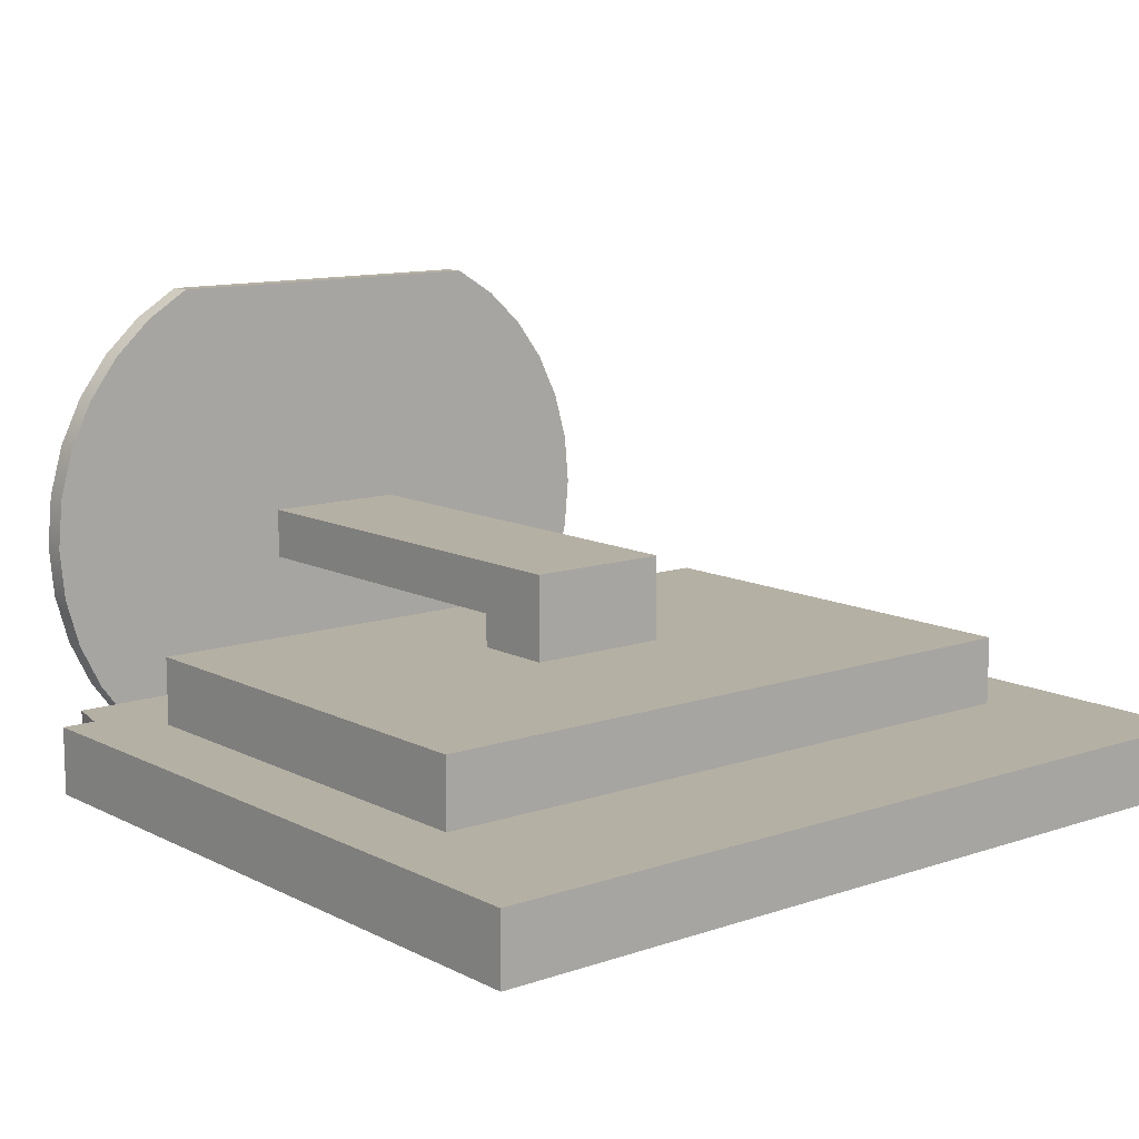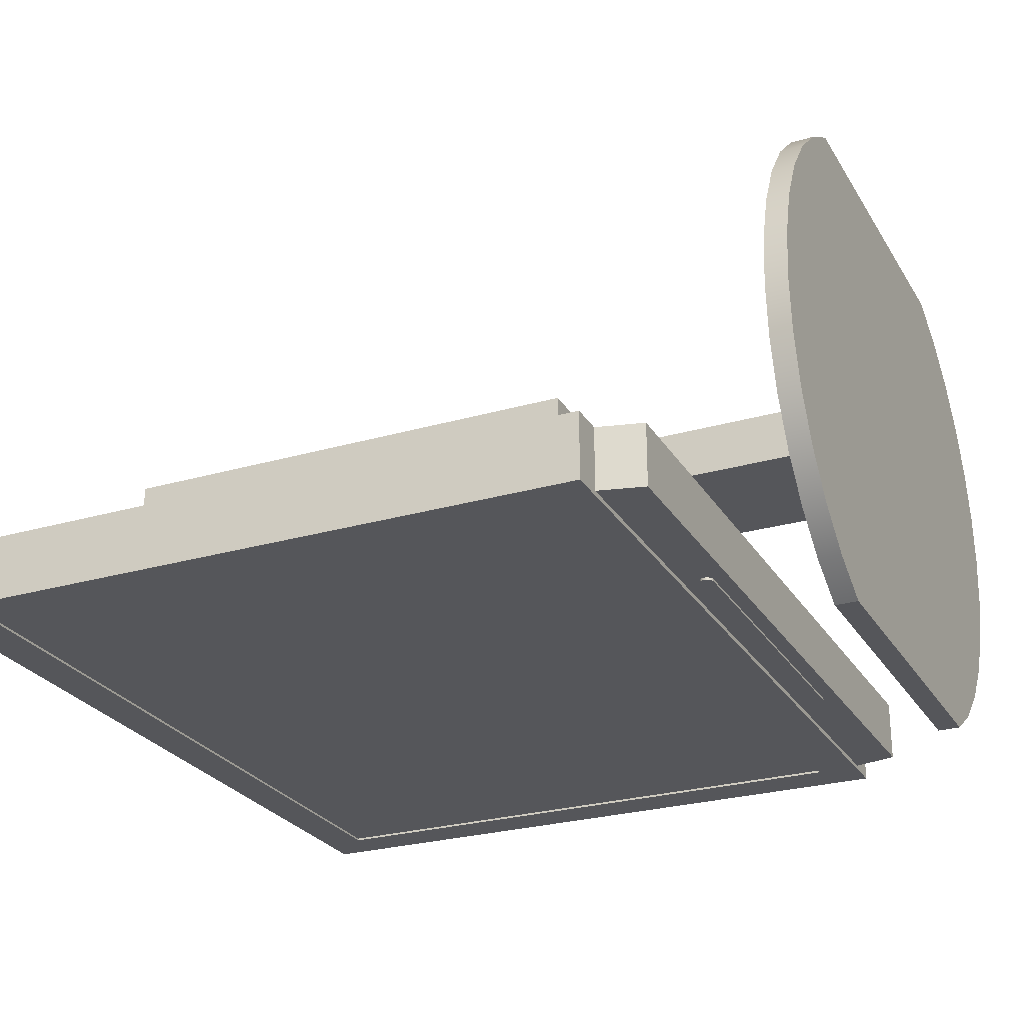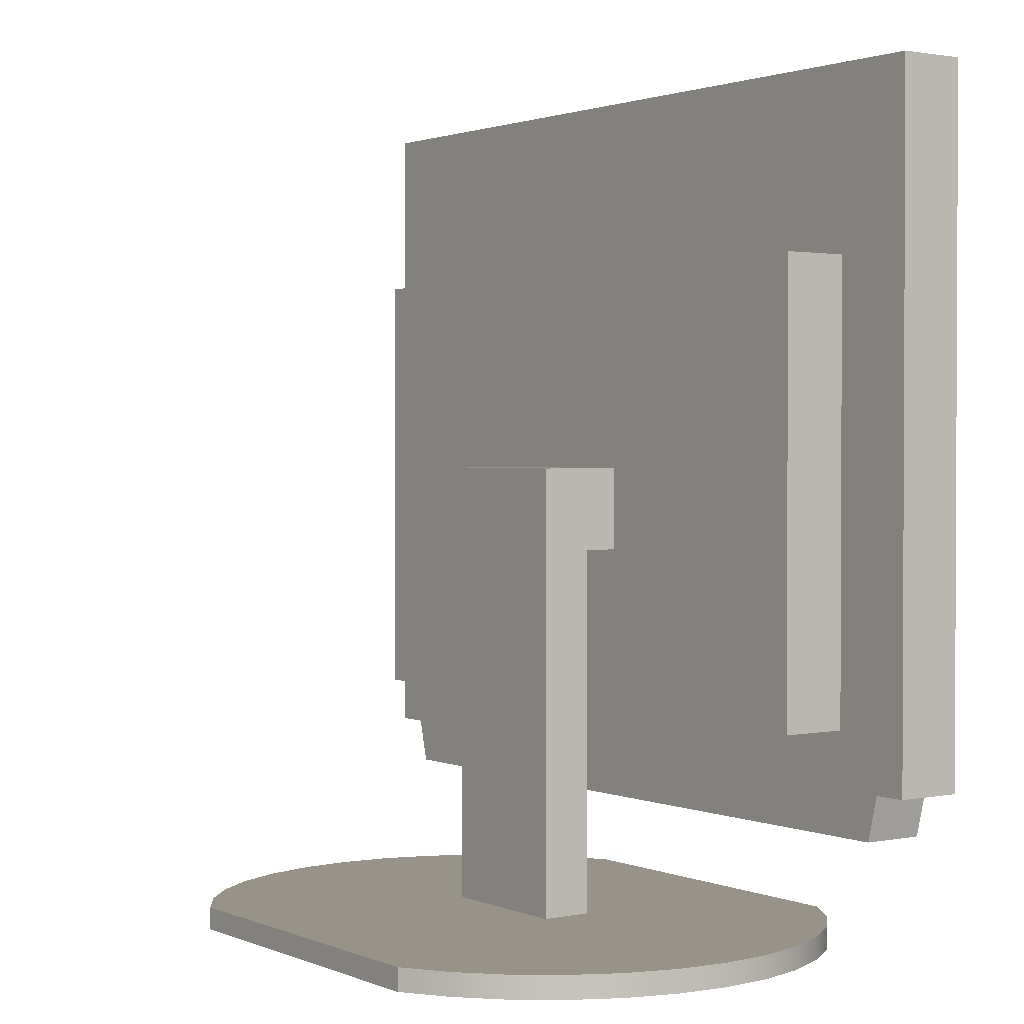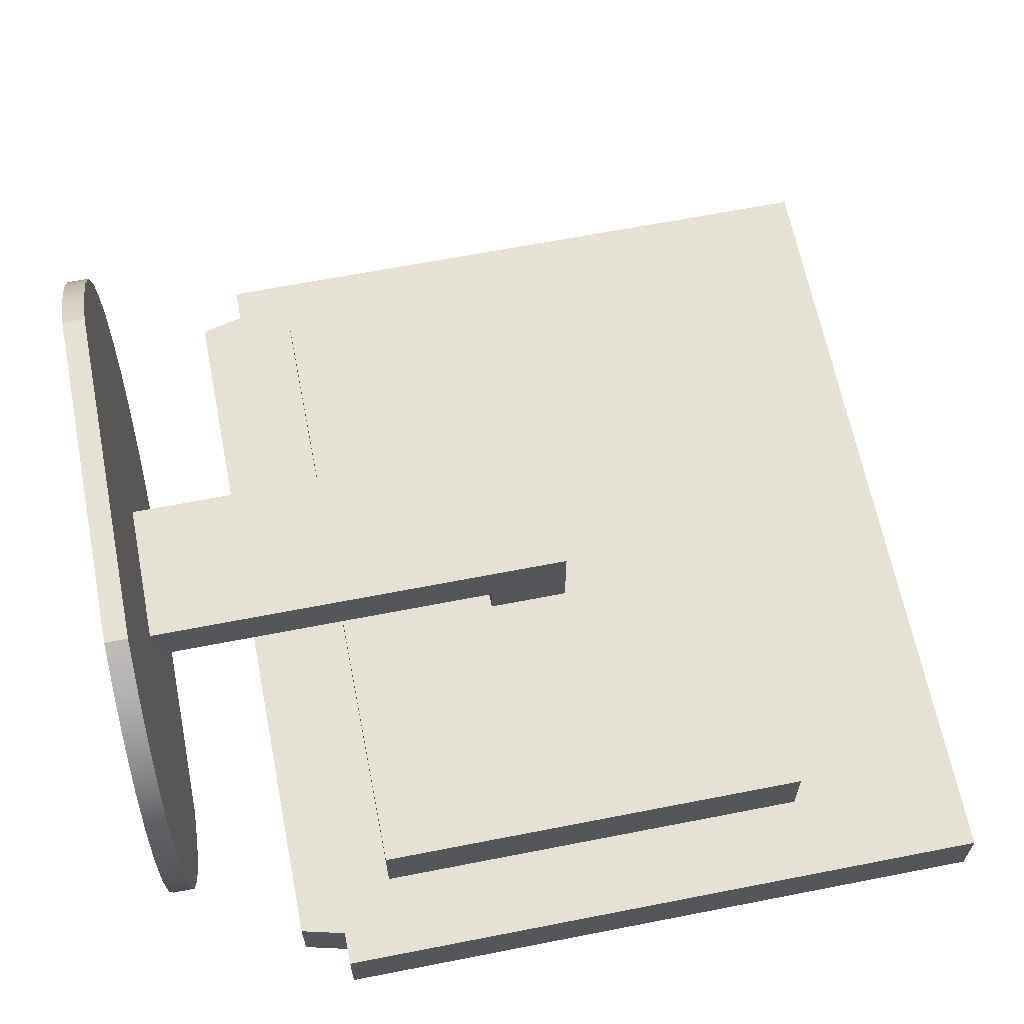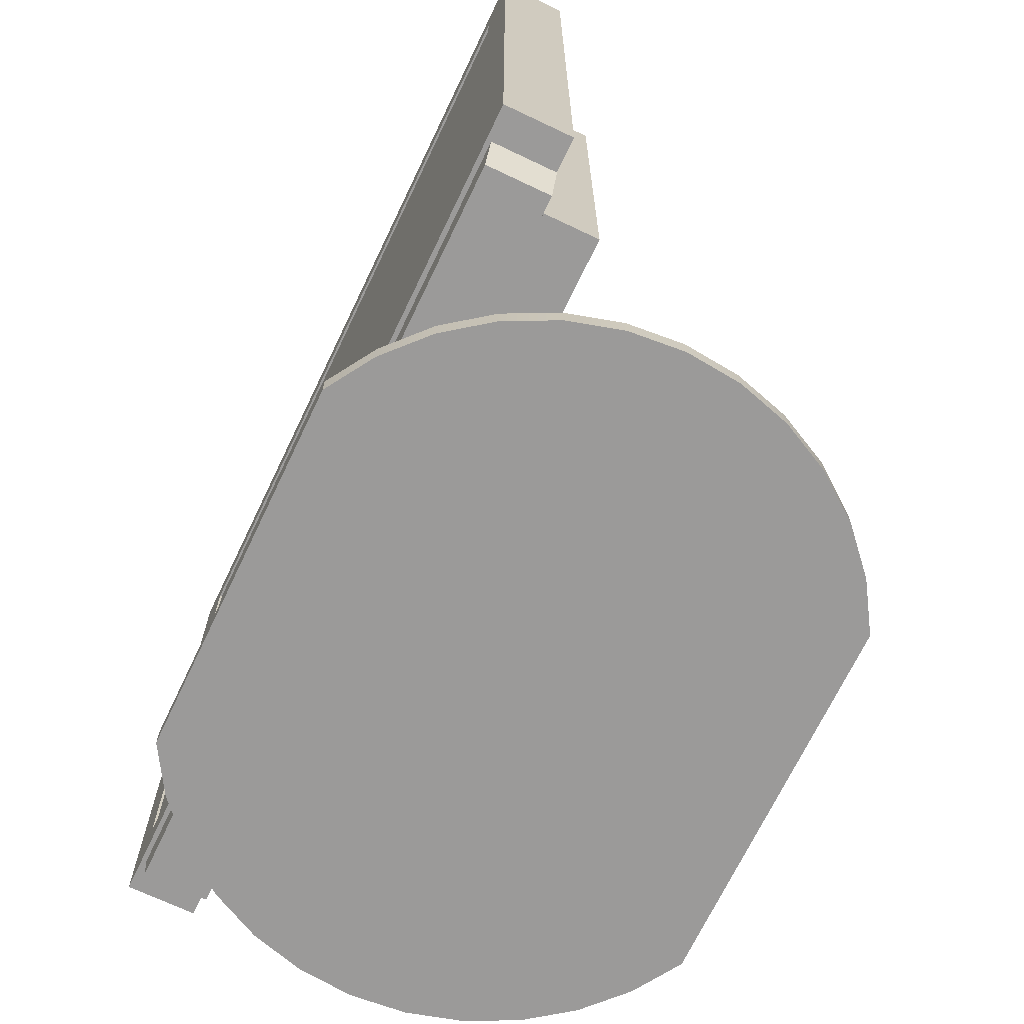
<metadata>
{"format":"obj","ext":"obj","renderer":"f3d","projection":"perspective","resolution":1024,"background":"white","views":[{"elev":11.6,"azim":140.5,"up":"+Z"},{"elev":-26.1,"azim":-65.3,"up":"+Z"},{"elev":1.5,"azim":54.7,"up":"+Y"},{"elev":64.1,"azim":78.8,"up":"+Z"},{"elev":-69.5,"azim":-115.5,"up":"+Y"}]}
</metadata>
<code>
v -0.3236 0.5095 -0.07255
v -0.2977 -0.01623 -0.07255
v -0.3236 -0.01623 -0.07255
v -0.2926 0.01483 -0.07255
v -0.3236 -0.01623 -0.02078
v -0.2926 0.4784 -0.07255
v 0.2959 -0.01623 -0.07255
v -0.2977 -0.01623 -0.0691
v -0.3236 0.5095 -0.02078
v 0.2907 0.4784 -0.07255
v -0.2908 0.01655 -0.07255
v 0.3218 -0.01623 -0.07255
v -0.2977 -0.01623 -0.02078
v -0.2598 0.02691 -0.02078
v -0.2598 0.5095 -0.02078
v 0.3218 0.5095 -0.07255
v 0.289 0.4767 -0.07255
v 0.2907 0.01483 -0.07255
v -0.2908 0.4767 -0.07255
v 0.2959 -0.01623 -0.02078
v 0.2959 -0.01623 -0.0691
v -0.2891 -0.05075 -0.02078
v -0.2598 0.3714 -0.02078
v 0.2579 0.5095 -0.02078
v 0.3218 0.5095 -0.02078
v 0.289 0.01655 -0.07255
v -0.2908 0.4767 -0.07083
v 0.3218 -0.01623 -0.02078
v 0.1286 -0.02831 -0.0691
v -0.2891 -0.05075 -0.0691
v 0.289 0.01655 -0.07083
v -0.2908 0.01655 -0.07083
v 0.2874 -0.05075 -0.0691
v 0.1299 -0.02849 -0.0691
v -0.1303 -0.02831 -0.0691
v -0.1316 -0.03849 -0.0691
v -0.2598 -0.05075 -0.02078
v 0.2579 0.3714 -0.02078
v 0.289 0.4767 -0.07083
v 0.2579 0.02691 -0.02078
v 0.2874 -0.05075 -0.02078
v 0.1299 -0.03849 -0.0691
v 0.1312 -0.02901 -0.0691
v 0.1286 -0.02831 -0.07083
v -0.1316 -0.02849 -0.0691
v -0.1303 -0.02831 -0.07083
v -0.1303 -0.03867 -0.0691
v -0.1329 -0.03797 -0.0691
v 0.2579 -0.05075 -0.02078
v 0.1286 -0.03867 -0.0691
v 0.1312 -0.03797 -0.0691
v 0.1323 -0.02983 -0.0691
v 0.1299 -0.02849 -0.07083
v -0.1329 -0.02901 -0.0691
v -0.1316 -0.02849 -0.07083
v -0.1303 -0.03867 -0.07083
v -0.1339 -0.03715 -0.0691
v -0.1316 -0.03849 -0.07083
v 0.1299 -0.03849 -0.07083
v 0.1312 -0.03797 -0.07083
v 0.1323 -0.03715 -0.0691
v 0.1331 -0.0309 -0.0691
v 0.1312 -0.02901 -0.07083
v -0.1339 -0.02983 -0.0691
v -0.1329 -0.02901 -0.07083
v 0.1286 -0.03867 -0.07083
v -0.1347 -0.03608 -0.0691
v -0.1329 -0.03797 -0.07083
v 0.1323 -0.03715 -0.07083
v 0.1331 -0.03608 -0.0691
v 0.1336 -0.03215 -0.0691
v 0.1331 -0.0309 -0.07083
v 0.1323 -0.02983 -0.07083
v -0.1347 -0.0309 -0.0691
v -0.1339 -0.02983 -0.07083
v -0.1353 -0.03483 -0.0691
v -0.1347 -0.03608 -0.07083
v -0.1339 -0.03715 -0.07083
v 0.1336 -0.03483 -0.0691
v 0.1338 -0.03349 -0.0691
v 0.1336 -0.03215 -0.07083
v -0.1353 -0.03215 -0.0691
v -0.1355 -0.03349 -0.0691
v -0.1353 -0.03483 -0.07083
v 0.1331 -0.03608 -0.07083
v 0.1338 -0.03349 -0.07083
v -0.1347 -0.0309 -0.07083
v -0.1355 -0.03349 -0.07083
v 0.1336 -0.03483 -0.07083
v -0.1353 -0.03215 -0.07083
v -0.2598 0.02691 0.03099
v -0.2598 0.3714 0.03099
v -0.05788 0.02691 0.03099
v 0.2579 0.3714 0.03099
v -0.05788 0.1529 0.03099
v -0.05788 0.3714 0.03099
v 0.05601 0.02691 0.03099
v 0.05601 0.3714 0.03099
v -0.05788 0.2161 0.03099
v 0.05601 0.1529 0.03099
v 0.2579 0.02691 0.03099
v 0.05601 0.2161 0.03099
v -0.05788 0.1529 0.05687
v -0.05788 0.2161 0.09656
v 0.05601 0.2161 0.09656
v 0.05601 0.1529 0.05687
v -0.05788 -0.129 0.09656
v 0.05601 -0.129 0.05687
v -0.05788 -0.129 0.05687
v 0.05601 -0.129 0.09656
v 0.2553 -0.129 0.04755
v 0.2553 -0.129 0.1278
v 0.259 -0.129 0.08771
v 0.2443 -0.129 0.00876
v 0.259 -0.1463 0.08771
v 0.2553 -0.1463 0.04755
v 0.2443 -0.1463 0.00876
v 0.2443 -0.129 0.1666
v 0.2553 -0.1463 0.1278
v 0.2264 -0.1463 -0.02736
v 0.2264 -0.129 0.2028
v 0.2443 -0.1463 0.1666
v 0.2264 -0.129 -0.02736
v 0.2264 -0.1463 0.2028
v 0.2021 -0.1463 -0.05958
v 0.2021 -0.1463 0.235
v 0.2021 -0.129 -0.05958
v 0.2021 -0.129 0.235
v 0.1724 -0.129 -0.08682
v 0.1724 -0.1463 0.2622
v 0.1724 -0.129 0.2622
v 0.1724 -0.1463 -0.08682
v 0.1382 -0.129 -0.1082
v 0.1382 -0.1463 0.2836
v 0.1382 -0.1463 -0.1082
v 0.1382 -0.129 0.2836
v -0.1345 -0.129 -0.1082
v -0.1345 -0.1463 0.2836
v -0.1345 -0.1463 -0.1082
v -0.1345 -0.129 0.2836
v -0.1687 -0.129 -0.08682
v -0.1687 -0.1463 0.2622
v -0.1687 -0.129 0.2622
v -0.1687 -0.1463 -0.08682
v -0.1984 -0.129 -0.05958
v -0.1984 -0.129 0.235
v -0.1984 -0.1463 0.235
v -0.1984 -0.1463 -0.05958
v -0.2226 -0.1463 -0.02736
v -0.2226 -0.129 0.2028
v -0.2226 -0.1463 0.2028
v -0.2226 -0.129 -0.02736
v -0.2405 -0.1463 0.00876
v -0.2405 -0.1463 0.1666
v -0.2405 -0.129 0.00876
v -0.2405 -0.129 0.1666
v -0.2515 -0.1463 0.04755
v -0.2515 -0.1463 0.1278
v -0.2515 -0.129 0.1278
v -0.2515 -0.129 0.04755
v -0.2552 -0.1463 0.08771
v -0.2552 -0.129 0.08771
g mesh1_mesh1-geometry
f 1 2 3
f 2 1 4
f 2 5 3
f 5 1 3
f 4 1 6
f 2 4 7
f 8 5 2
f 1 5 9
f 6 1 10
f 11 4 6
f 7 4 12
f 7 8 2
f 5 8 13
f 5 14 9
f 15 1 9
f 16 10 1
f 10 17 6
f 4 11 18
f 11 6 19
f 18 12 4
f 12 20 7
f 8 7 21
f 8 22 13
f 13 14 5
f 9 14 23
f 24 1 15
f 9 23 15
f 16 18 10
f 1 25 16
f 10 26 17
f 19 6 17
f 26 18 11
f 27 11 19
f 12 18 16
f 20 12 28
f 7 20 21
f 21 29 8
f 22 8 30
f 22 14 13
f 25 1 24
f 23 24 15
f 18 26 10
f 25 12 16
f 31 17 26
f 17 27 19
f 11 31 26
f 11 27 32
f 12 25 28
f 25 20 28
f 20 33 21
f 21 34 29
f 35 8 29
f 36 30 8
f 30 37 22
f 14 22 37
f 24 23 38
f 38 25 24
f 17 31 39
f 27 17 39
f 31 11 32
f 20 25 40
f 33 20 41
f 33 42 21
f 21 43 34
f 34 44 29
f 45 8 35
f 29 46 35
f 47 30 36
f 36 8 48
f 30 49 37
f 37 40 14
f 40 25 38
f 49 20 40
f 20 49 41
f 49 33 41
f 42 33 50
f 21 42 51
f 21 52 43
f 43 53 34
f 44 34 53
f 46 29 44
f 54 8 45
f 35 55 45
f 55 35 46
f 30 47 33
f 36 56 47
f 48 8 57
f 48 58 36
f 33 49 30
f 40 37 49
f 50 33 47
f 50 59 42
f 42 60 51
f 21 51 61
f 21 62 52
f 52 63 43
f 53 43 63
f 64 8 54
f 45 65 54
f 65 45 55
f 56 36 58
f 66 47 56
f 57 8 67
f 57 68 48
f 58 48 68
f 47 66 50
f 59 50 66
f 60 42 59
f 69 51 60
f 51 69 61
f 21 61 70
f 21 71 62
f 72 52 62
f 63 52 73
f 74 8 64
f 54 75 64
f 75 54 65
f 67 8 76
f 77 57 67
f 68 57 78
f 69 70 61
f 21 70 79
f 21 80 71
f 81 62 71
f 52 72 73
f 62 81 72
f 82 8 74
f 75 74 64
f 76 8 83
f 84 67 76
f 57 77 78
f 67 84 77
f 70 69 85
f 85 79 70
f 21 79 80
f 86 71 80
f 71 86 81
f 83 8 82
f 87 82 74
f 74 75 87
f 88 76 83
f 76 88 84
f 79 85 89
f 89 80 79
f 80 89 86
f 90 83 82
f 82 87 90
f 83 90 88
g mesh1_mesh1-geometry
f 3 2 1
f 4 1 2
f 3 5 2
f 3 1 5
f 6 1 4
f 7 4 2
f 2 5 8
f 9 5 1
f 10 1 6
f 6 4 11
f 12 4 7
f 2 8 7
f 13 8 5
f 9 14 5
f 9 1 15
f 1 10 16
f 6 17 10
f 18 11 4
f 19 6 11
f 4 12 18
f 7 20 12
f 21 7 8
f 13 22 8
f 5 14 13
f 23 14 9
f 15 1 24
f 15 23 9
f 10 18 16
f 16 25 1
f 17 26 10
f 17 6 19
f 11 18 26
f 19 11 27
f 16 18 12
f 28 12 20
f 21 20 7
f 8 29 21
f 30 8 22
f 13 14 22
f 14 23 91
f 14 38 23
f 23 38 14
f 24 1 25
f 15 24 23
f 10 26 18
f 16 12 25
f 26 17 31
f 19 27 17
f 26 31 11
f 32 27 11
f 28 25 12
f 28 20 25
f 21 33 20
f 29 34 21
f 29 8 35
f 8 30 36
f 22 37 30
f 37 22 14
f 92 91 23
f 91 93 14
f 38 14 40
f 40 14 38
f 38 94 23
f 38 23 24
f 24 25 38
f 39 31 17
f 39 17 27
f 32 11 31
f 32 31 27
f 40 25 20
f 41 20 33
f 21 42 33
f 34 43 21
f 29 44 34
f 35 8 45
f 35 46 29
f 36 30 47
f 48 8 36
f 37 49 30
f 14 40 37
f 92 95 91
f 92 23 96
f 93 97 14
f 93 91 95
f 14 97 40
f 38 40 94
f 38 25 40
f 98 23 94
f 39 27 31
f 40 20 49
f 41 49 20
f 41 33 49
f 50 33 42
f 51 42 21
f 43 52 21
f 34 53 43
f 53 34 44
f 44 29 46
f 45 8 54
f 45 55 35
f 46 35 55
f 33 47 30
f 47 56 36
f 57 8 48
f 36 58 48
f 30 49 33
f 49 37 40
f 99 95 92
f 96 23 98
f 96 99 92
f 97 93 100
f 95 100 93
f 101 40 97
f 101 94 40
f 98 94 102
f 47 33 50
f 42 59 50
f 51 60 42
f 61 51 21
f 52 62 21
f 43 63 52
f 63 43 53
f 44 55 53
f 46 55 44
f 54 8 64
f 54 65 45
f 55 45 65
f 58 36 56
f 56 47 66
f 67 8 57
f 48 68 57
f 68 48 58
f 95 99 103
f 95 102 99
f 99 102 95
f 96 98 99
f 100 94 97
f 95 103 100
f 102 95 100
f 100 95 102
f 101 97 94
f 102 94 100
f 102 99 98
f 50 66 47
f 66 50 59
f 59 42 60
f 60 51 69
f 61 69 51
f 70 61 21
f 62 71 21
f 62 52 72
f 73 52 63
f 53 65 63
f 55 65 53
f 64 8 74
f 64 75 54
f 65 54 75
f 56 66 58
f 76 8 67
f 67 57 77
f 78 57 68
f 68 58 60
f 104 103 99
f 102 105 99
f 106 100 103
f 102 100 105
f 59 58 66
f 60 58 59
f 69 68 60
f 61 70 69
f 79 70 21
f 71 80 21
f 71 62 81
f 73 72 52
f 72 81 62
f 63 75 73
f 65 75 63
f 74 8 82
f 64 74 75
f 83 8 76
f 76 67 84
f 78 77 57
f 77 84 67
f 78 68 69
f 107 103 104
f 104 99 105
f 106 105 100
f 106 103 108
f 85 69 70
f 70 79 85
f 80 79 21
f 80 71 86
f 81 86 71
f 73 87 72
f 72 90 81
f 75 87 73
f 82 8 83
f 74 82 87
f 87 75 74
f 83 76 88
f 84 88 76
f 77 78 85
f 84 77 89
f 85 78 69
f 109 103 107
f 104 105 107
f 108 105 106
f 109 108 103
f 89 85 79
f 79 80 89
f 86 89 80
f 81 88 86
f 87 90 72
f 90 88 81
f 82 83 90
f 90 87 82
f 88 90 83
f 88 84 86
f 89 77 85
f 86 84 89
f 110 107 105
f 110 105 108
g mesh1_mesh1-geometry
f 91 23 14
f 23 91 92
f 14 93 91
f 23 94 38
f 91 95 92
f 96 23 92
f 14 97 93
f 95 91 93
f 40 97 14
f 94 40 38
f 94 23 98
f 92 95 99
f 98 23 96
f 92 99 96
f 100 93 97
f 93 100 95
f 97 40 101
f 40 94 101
f 102 94 98
f 53 55 44
f 44 55 46
f 103 99 95
f 99 98 96
f 97 94 100
f 100 103 95
f 94 97 101
f 100 94 102
f 98 99 102
f 63 65 53
f 53 65 55
f 58 66 56
f 60 58 68
f 99 103 104
f 99 105 102
f 103 100 106
f 105 100 102
f 66 58 59
f 59 58 60
f 60 68 69
f 73 75 63
f 63 75 65
f 69 68 78
f 104 103 107
f 105 99 104
f 100 105 106
f 108 103 106
f 72 87 73
f 81 90 72
f 73 87 75
f 85 78 77
f 89 77 84
f 69 78 85
f 107 103 109
f 107 105 104
f 106 105 108
f 103 108 109
f 86 88 81
f 72 90 87
f 81 88 90
f 86 84 88
f 85 77 89
f 89 84 86
f 105 107 110
f 108 105 110
g mesh1_mesh1-geometry
f 27 31 32
f 31 27 39
g mesh2_mesh2-geometry
f 111 112 113
f 112 111 114
f 112 115 113
f 113 116 111
f 111 117 114
f 112 114 118
f 115 112 119
f 116 113 115
f 117 111 116
f 120 114 117
f 118 114 121
f 118 119 112
f 119 116 115
f 116 122 117
f 114 120 123
f 117 124 120
f 121 114 123
f 121 122 118
f 119 118 122
f 116 119 122
f 117 122 124
f 125 123 120
f 120 124 126
f 121 123 127
f 122 121 124
f 123 125 127
f 120 126 125
f 124 128 126
f 121 127 128
f 128 124 121
f 125 129 127
f 125 126 130
f 128 130 126
f 128 127 131
f 129 125 132
f 131 127 129
f 125 130 132
f 130 128 131
f 132 133 129
f 131 129 133
f 132 130 134
f 131 134 130
f 133 132 135
f 131 133 136
f 132 134 135
f 134 131 136
f 135 137 133
f 136 133 137
f 135 134 138
f 136 138 134
f 137 135 139
f 136 137 140
f 135 138 139
f 138 136 140
f 139 141 137
f 140 137 141
f 139 138 142
f 143 138 140
f 141 139 144
f 140 141 143
f 138 143 142
f 139 142 144
f 144 145 141
f 143 141 145
f 146 142 143
f 144 142 147
f 145 144 148
f 143 145 146
f 142 146 147
f 144 147 148
f 149 145 148
f 146 145 150
f 150 147 146
f 148 147 151
f 145 149 152
f 148 151 149
f 150 145 152
f 147 150 151
f 153 152 149
f 149 151 154
f 150 152 155
f 156 151 150
f 152 153 155
f 149 154 153
f 151 156 154
f 150 155 156
f 157 155 153
f 153 154 158
f 159 154 156
f 156 155 159
f 155 157 160
f 153 158 157
f 154 159 158
f 159 155 160
f 161 160 157
f 157 158 161
f 162 158 159
f 159 160 162
f 160 161 162
f 158 162 161
g mesh2_mesh2-geometry
f 113 112 111
f 114 111 112
f 113 115 112
f 111 116 113
f 114 117 111
f 118 114 112
f 119 112 115
f 115 113 116
f 116 111 117
f 117 114 120
f 121 114 118
f 112 119 118
f 115 116 119
f 117 122 116
f 123 120 114
f 120 124 117
f 123 114 121
f 118 122 121
f 122 118 119
f 122 119 116
f 124 122 117
f 120 123 125
f 126 124 120
f 127 123 121
f 124 121 122
f 127 125 123
f 125 126 120
f 126 128 124
f 128 127 121
f 121 124 128
f 127 129 125
f 130 126 125
f 126 130 128
f 131 127 128
f 132 125 129
f 129 127 131
f 132 130 125
f 131 128 130
f 129 133 132
f 133 129 131
f 134 130 132
f 130 134 131
f 135 132 133
f 136 133 131
f 135 134 132
f 136 131 134
f 133 137 135
f 137 133 136
f 138 134 135
f 134 138 136
f 139 135 137
f 140 137 136
f 139 138 135
f 140 136 138
f 137 141 139
f 141 137 140
f 142 138 139
f 140 138 143
f 144 139 141
f 143 141 140
f 142 143 138
f 144 142 139
f 141 145 144
f 145 141 143
f 143 142 146
f 147 142 144
f 148 144 145
f 146 145 143
f 147 146 142
f 148 147 144
f 148 145 149
f 150 145 146
f 146 147 150
f 151 147 148
f 152 149 145
f 149 151 148
f 152 145 150
f 151 150 147
f 149 152 153
f 154 151 149
f 155 152 150
f 150 151 156
f 155 153 152
f 153 154 149
f 154 156 151
f 156 155 150
f 153 155 157
f 158 154 153
f 156 154 159
f 159 155 156
f 160 157 155
f 157 158 153
f 158 159 154
f 160 155 159
f 157 160 161
f 161 158 157
f 159 158 162
f 162 160 159
f 162 161 160
f 161 162 158

</code>
